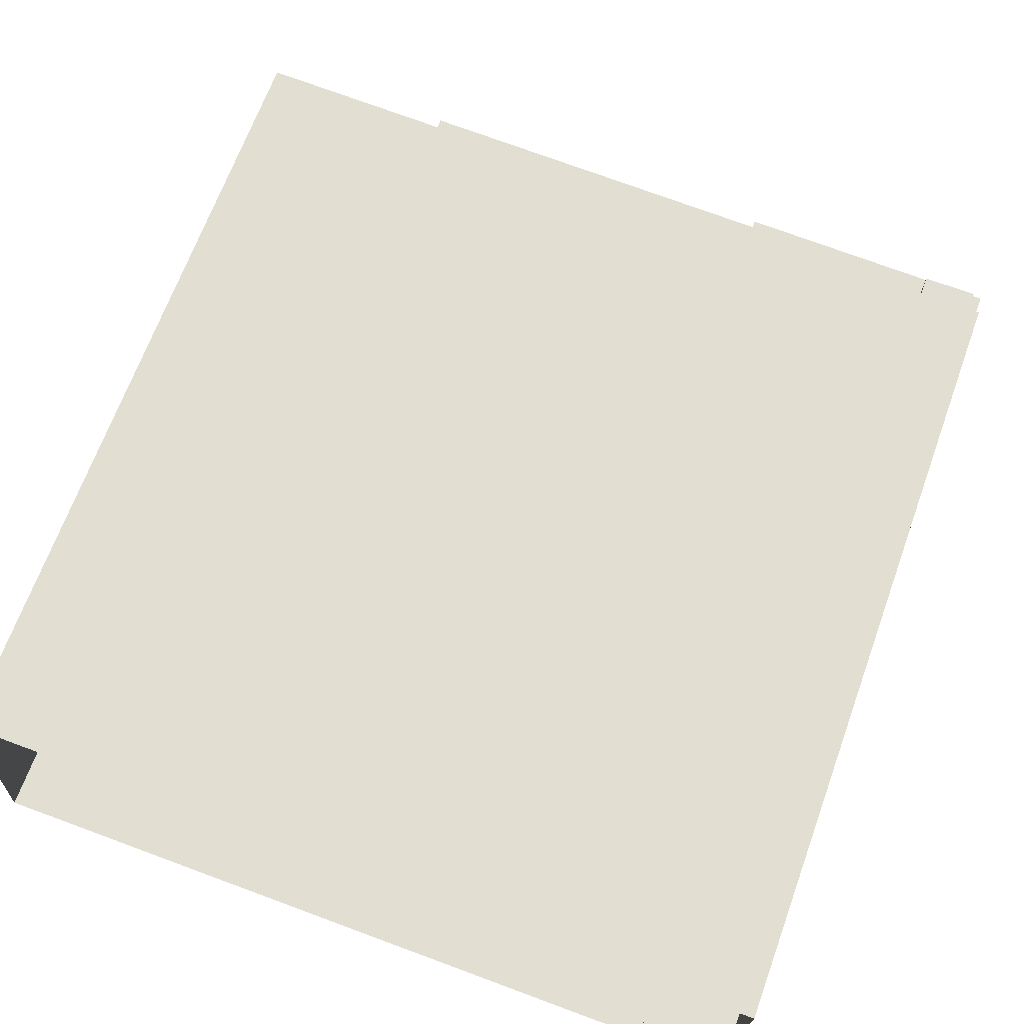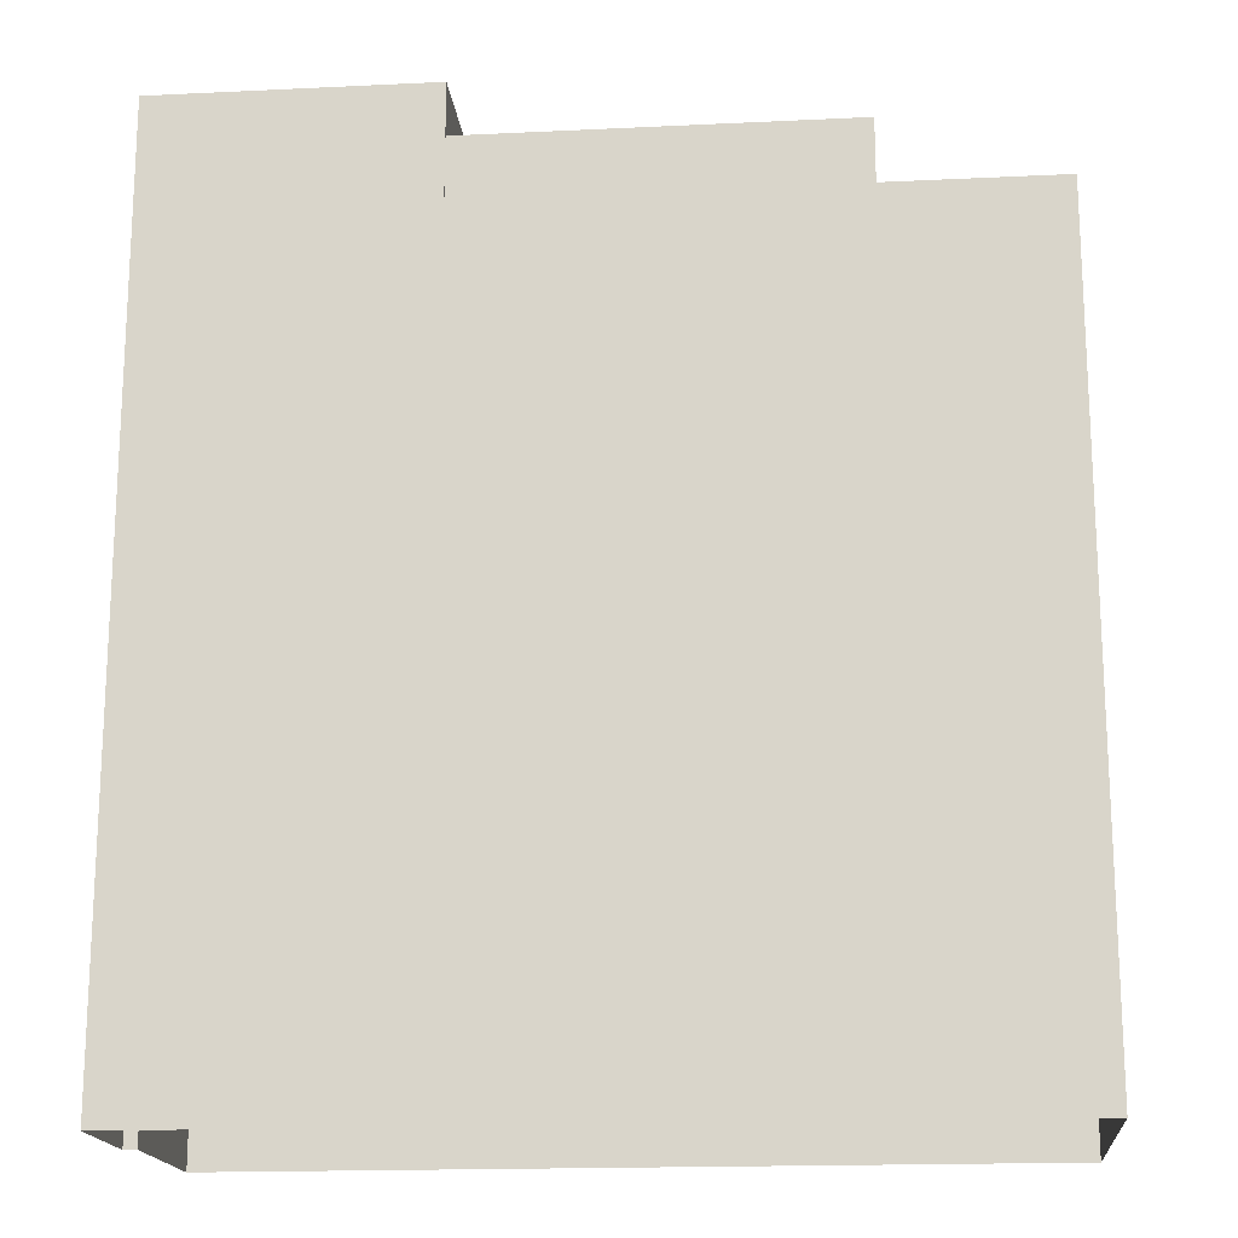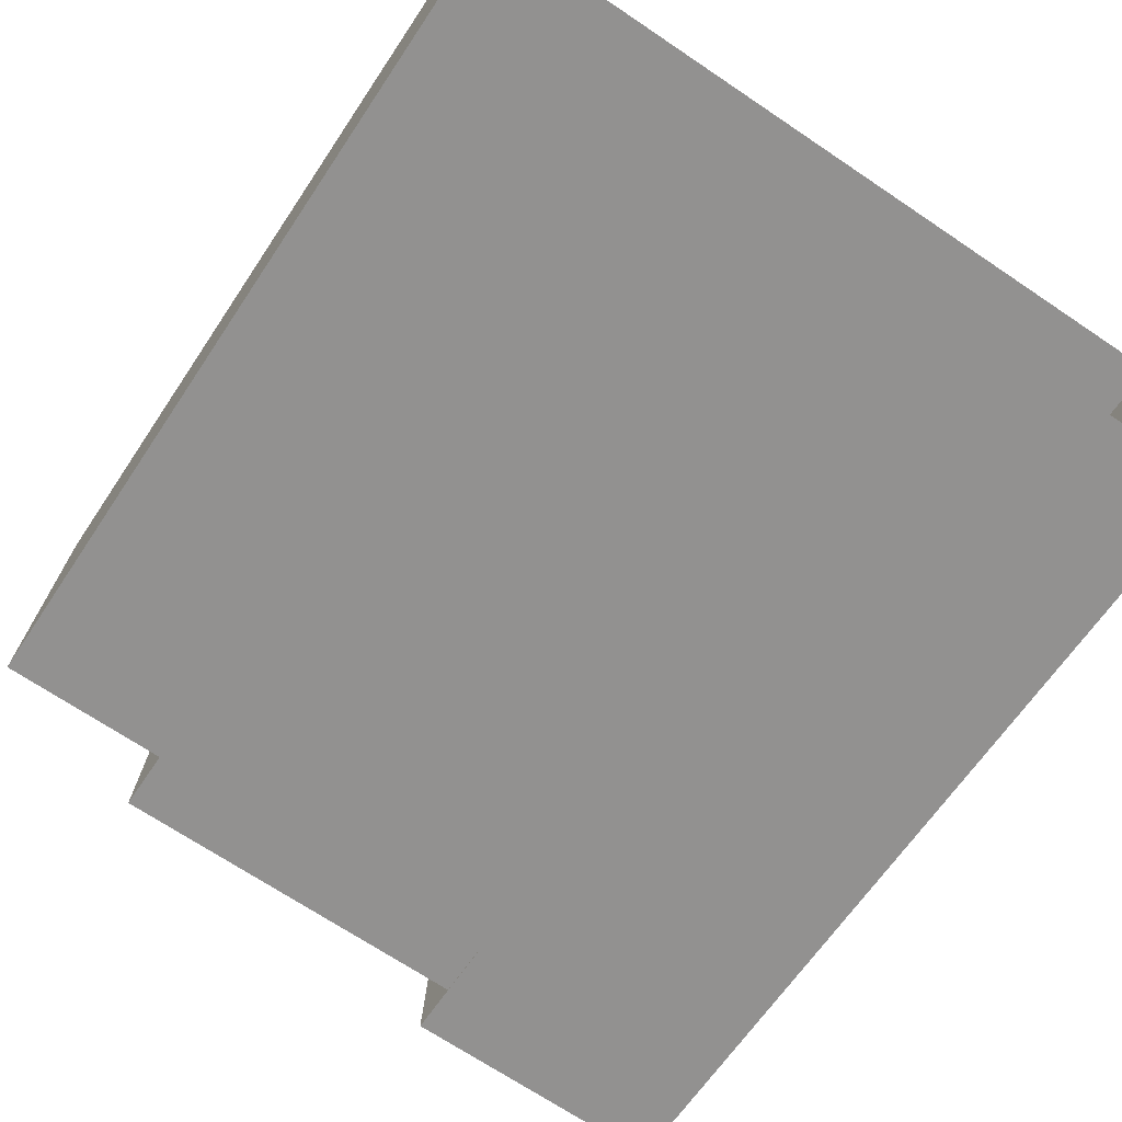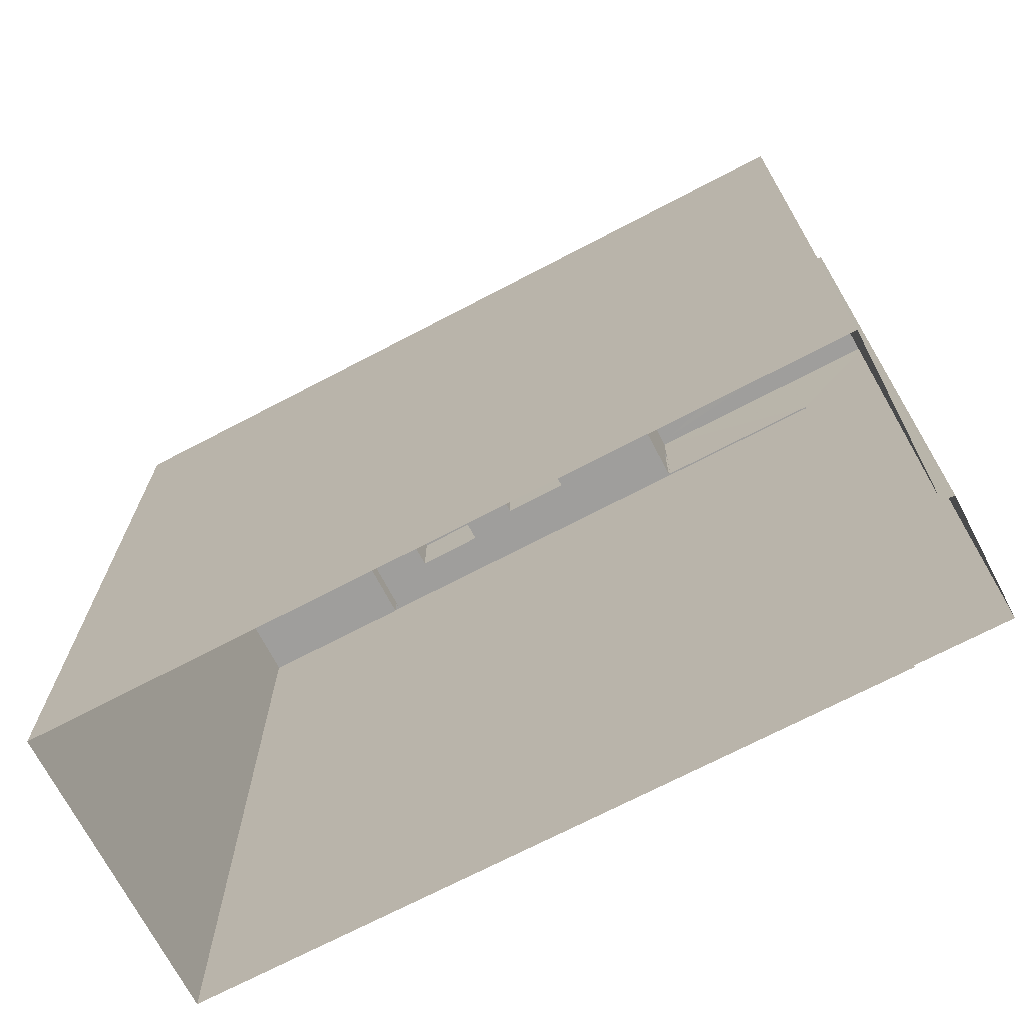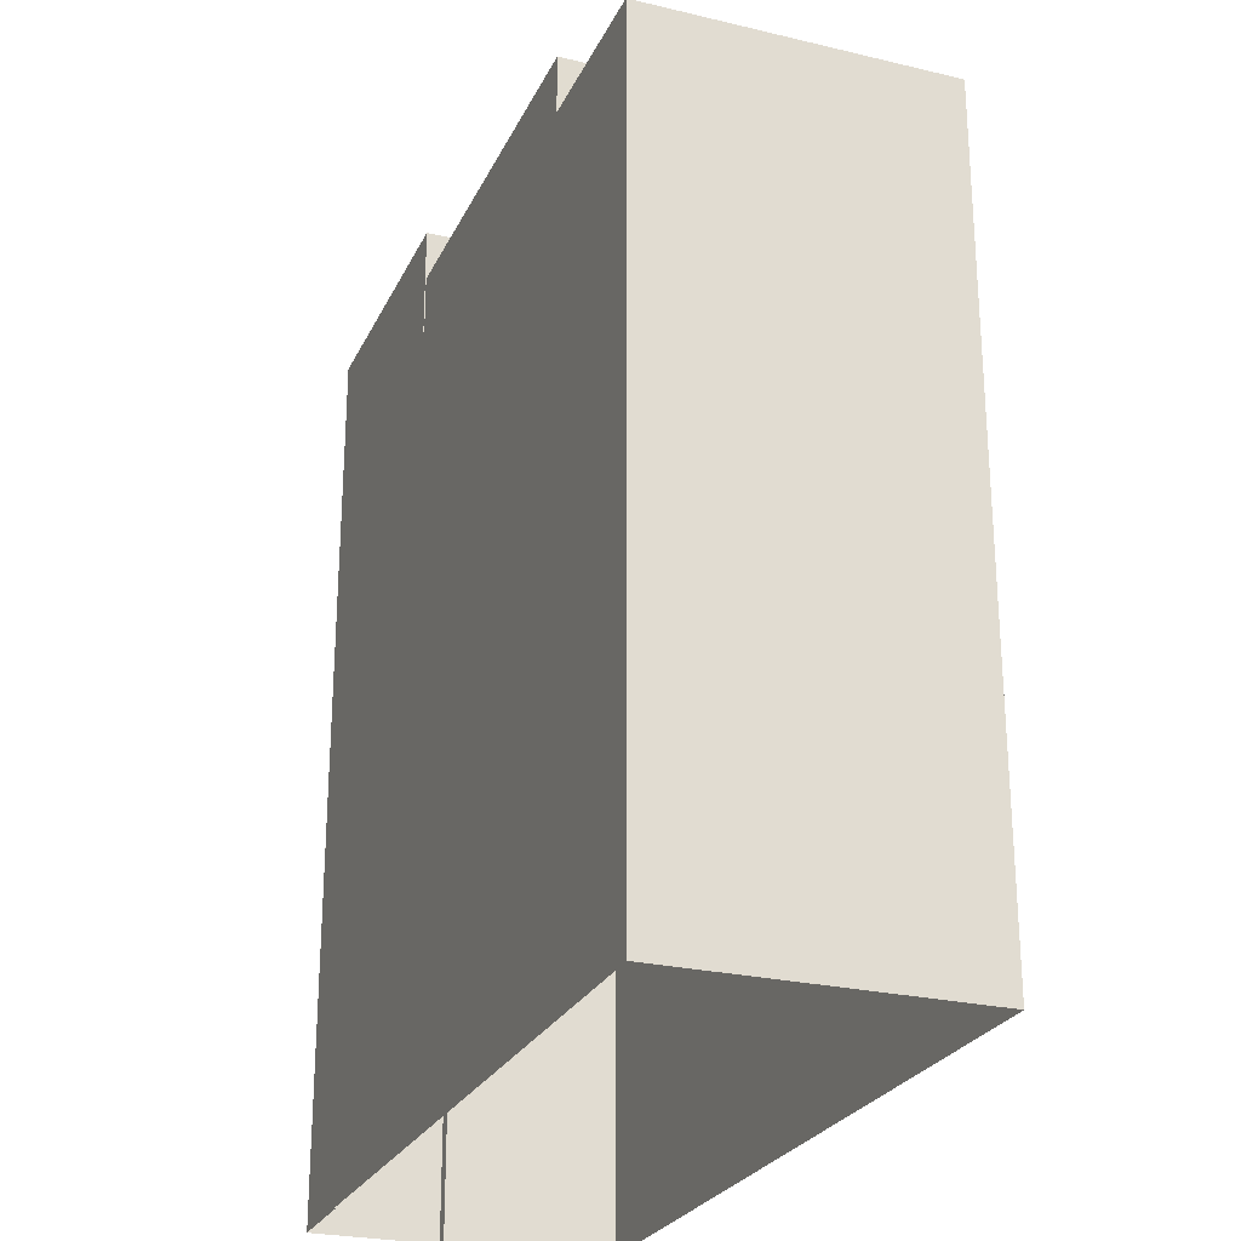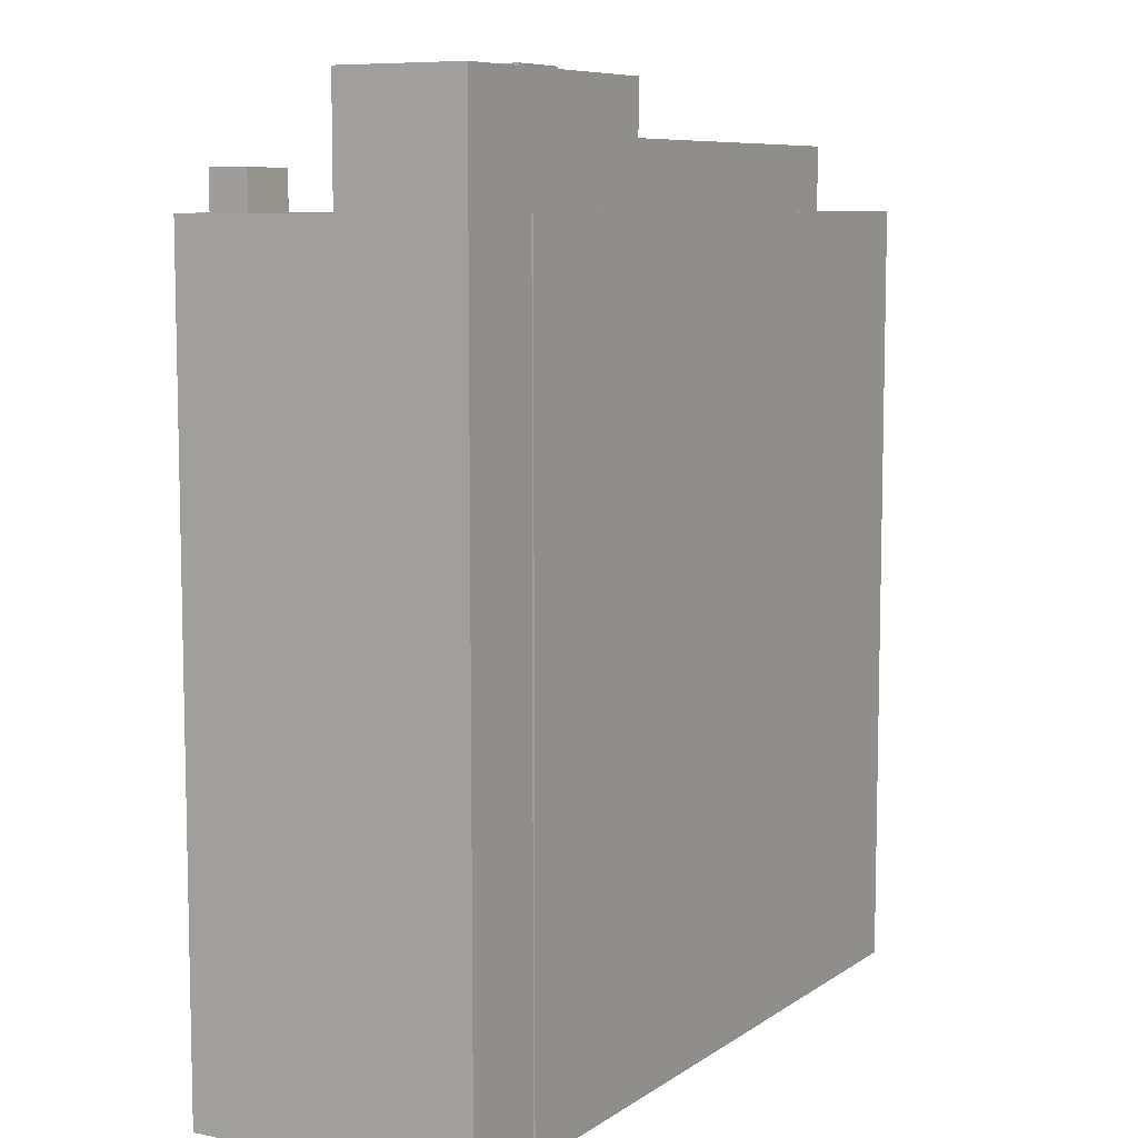
<metadata>
{"format":"obj","ext":"obj","renderer":"f3d","projection":"perspective","resolution":1024,"background":"white","views":[{"elev":67.3,"azim":-160.1,"up":"+Y"},{"elev":-17.4,"azim":8.5,"up":"+Z"},{"elev":-64.7,"azim":146.3,"up":"+Y"},{"elev":-71.0,"azim":-149.3,"up":"+Z"},{"elev":-25.6,"azim":72.2,"up":"+Z"},{"elev":8.0,"azim":-57.1,"up":"+Z"}]}
</metadata>
<code>
v -1.145e+04 -3.794e+04 26.79
v -1.148e+04 -3.794e+04 26.78
v -1.145e+04 -3.793e+04 26.79
v -1.148e+04 -3.793e+04 26.78
v -1.148e+04 -3.794e+04 26.78
v -1.148e+04 -3.794e+04 26.78
v -1.148e+04 -3.794e+04 26.78
v -1.148e+04 -3.794e+04 26.78
v -1.147e+04 -3.794e+04 61.4
v -1.147e+04 -3.794e+04 61.4
v -1.147e+04 -3.794e+04 61.4
v -1.147e+04 -3.794e+04 61.4
v -1.146e+04 -3.794e+04 58.78
v -1.146e+04 -3.794e+04 58.78
v -1.146e+04 -3.794e+04 58.78
v -1.146e+04 -3.794e+04 58.78
v -1.147e+04 -3.794e+04 58.78
v -1.146e+04 -3.794e+04 58.78
v -1.147e+04 -3.794e+04 58.78
v -1.146e+04 -3.794e+04 58.78
v -1.148e+04 -3.794e+04 58.78
v -1.147e+04 -3.794e+04 58.78
v -1.146e+04 -3.794e+04 58.78
v -1.145e+04 -3.794e+04 58.78
v -1.145e+04 -3.793e+04 58.78
v -1.146e+04 -3.794e+04 58.78
v -1.148e+04 -3.794e+04 58.78
v -1.147e+04 -3.794e+04 58.78
v -1.146e+04 -3.793e+04 58.78
v -1.146e+04 -3.794e+04 58.78
v -1.147e+04 -3.794e+04 58.78
v -1.147e+04 -3.794e+04 58.78
v -1.146e+04 -3.794e+04 58.78
v -1.146e+04 -3.794e+04 58.78
v -1.148e+04 -3.793e+04 58.78
v -1.145e+04 -3.793e+04 58.78
v -1.147e+04 -3.793e+04 58.78
v -1.148e+04 -3.793e+04 58.78
v -1.148e+04 -3.793e+04 58.78
v -1.145e+04 -3.793e+04 58.78
v -1.145e+04 -3.793e+04 58.78
v -1.145e+04 -3.793e+04 58.78
v -1.148e+04 -3.793e+04 58.78
v -1.148e+04 -3.794e+04 58.78
v -1.148e+04 -3.794e+04 58.78
v -1.148e+04 -3.793e+04 58.78
v -1.145e+04 -3.794e+04 58.78
v -1.145e+04 -3.794e+04 58.78
v -1.145e+04 -3.793e+04 58.78
v -1.148e+04 -3.793e+04 58.78
v -1.147e+04 -3.793e+04 58.78
v -1.148e+04 -3.793e+04 58.78
v -1.148e+04 -3.793e+04 58.78
v -1.148e+04 -3.793e+04 58.78
v -1.145e+04 -3.793e+04 58.78
v -1.148e+04 -3.794e+04 59.78
v -1.148e+04 -3.794e+04 59.78
v -1.147e+04 -3.794e+04 59.78
v -1.148e+04 -3.793e+04 59.78
v -1.148e+04 -3.794e+04 59.78
v -1.148e+04 -3.793e+04 59.78
v -1.145e+04 -3.794e+04 59.78
v -1.148e+04 -3.794e+04 59.78
v -1.145e+04 -3.793e+04 59.78
v -1.145e+04 -3.793e+04 59.78
v -1.148e+04 -3.793e+04 59.78
v -1.147e+04 -3.794e+04 59.78
v -1.145e+04 -3.794e+04 59.78
v -1.148e+04 -3.793e+04 59.78
v -1.148e+04 -3.793e+04 59.78
v -1.145e+04 -3.794e+04 59.78
v -1.145e+04 -3.794e+04 59.78
v -1.146e+04 -3.794e+04 61
v -1.146e+04 -3.794e+04 61
v -1.146e+04 -3.794e+04 61
v -1.146e+04 -3.794e+04 61
v -1.146e+04 -3.794e+04 61.44
v -1.146e+04 -3.794e+04 61.44
v -1.146e+04 -3.794e+04 61.44
v -1.146e+04 -3.793e+04 61.44
v -1.148e+04 -3.793e+04 62.41
v -1.148e+04 -3.794e+04 62.41
v -1.148e+04 -3.793e+04 62.41
v -1.145e+04 -3.793e+04 62.41
v -1.145e+04 -3.793e+04 62.41
v -1.145e+04 -3.794e+04 62.41
v -1.148e+04 -3.794e+04 62.41
v -1.145e+04 -3.794e+04 62.41
v -1.147e+04 -3.794e+04 62.41
v -1.147e+04 -3.794e+04 62.41
v -1.147e+04 -3.793e+04 60.21
v -1.145e+04 -3.793e+04 60.21
v -1.145e+04 -3.793e+04 60.21
v -1.147e+04 -3.793e+04 60.21
v -1.148e+04 -3.793e+04 61.33
v -1.148e+04 -3.793e+04 61.33
v -1.148e+04 -3.793e+04 61.33
v -1.148e+04 -3.793e+04 61.33
v -1.148e+04 -3.794e+04 64.57
v -1.148e+04 -3.794e+04 64.57
v -1.148e+04 -3.794e+04 64.57
v -1.147e+04 -3.794e+04 64.57
v -1.147e+04 -3.794e+04 64.57
v -1.147e+04 -3.794e+04 64.57
v -1.147e+04 -3.794e+04 64.57
v -1.148e+04 -3.794e+04 64.57
v -1.148e+04 -3.794e+04 63.57
v -1.148e+04 -3.794e+04 63.57
v -1.147e+04 -3.794e+04 63.57
v -1.147e+04 -3.794e+04 63.57
v -1.147e+04 -3.794e+04 63.57
v -1.148e+04 -3.794e+04 63.57
v -1.147e+04 -3.794e+04 63.57
v -1.147e+04 -3.794e+04 63.57
v -1.148e+04 -3.794e+04 63.57
v -1.148e+04 -3.794e+04 63.57
v -1.148e+04 -3.794e+04 64.8
v -1.147e+04 -3.794e+04 64.8
v -1.147e+04 -3.794e+04 64.8
v -1.148e+04 -3.794e+04 64.8
f 1 2 3
f 3 2 4
f 1 5 2
f 6 7 8
f 4 2 7
f 7 2 8
f 9 10 11
f 12 9 11
f 13 14 15
f 16 13 15
f 17 18 19
f 14 19 15
f 18 17 20
f 15 19 18
f 21 22 23
f 24 25 26
f 21 27 28
f 25 29 26
f 24 30 31
f 23 19 14
f 31 32 28
f 33 13 16
f 33 30 13
f 24 26 30
f 17 34 20
f 23 22 19
f 31 33 34
f 32 22 28
f 31 17 32
f 22 21 28
f 31 30 33
f 31 34 17
f 35 23 36
f 25 36 29
f 21 23 35
f 36 23 29
f 37 38 39
f 38 37 40
f 41 40 42
f 40 37 42
f 43 44 45
f 46 44 43
f 47 48 49
f 49 48 41
f 43 45 50
f 50 49 51
f 39 52 53
f 37 39 54
f 55 41 42
f 54 43 50
f 39 53 54
f 51 49 55
f 37 50 51
f 55 49 41
f 37 54 50
f 56 57 58
f 59 60 61
f 57 62 58
f 61 60 63
f 59 64 65
f 64 62 65
f 61 63 66
f 67 58 68
f 59 69 70
f 59 61 69
f 59 70 64
f 71 68 72
f 72 62 64
f 58 62 68
f 68 62 72
f 73 74 75
f 73 76 74
f 77 78 79
f 80 77 79
f 81 82 83
f 84 85 81
f 85 84 86
f 83 82 87
f 86 88 89
f 89 88 90
f 81 83 84
f 84 88 86
f 91 92 93
f 91 94 92
f 95 96 97
f 95 98 96
f 99 100 101
f 102 103 104
f 105 102 104
f 104 103 100
f 106 100 99
f 104 100 106
f 107 108 109
f 110 109 111
f 112 108 107
f 109 108 111
f 113 114 110
f 114 115 116
f 116 115 112
f 112 115 108
f 110 111 113
f 114 113 115
f 99 101 102
f 105 99 102
f 117 118 119
f 117 120 118
f 12 17 19
f 12 11 17
f 17 10 32
f 17 11 10
f 32 10 9
f 22 32 9
f 9 12 19
f 22 9 19
f 38 70 39
f 70 69 39
f 69 52 39
f 44 46 66
f 63 44 66
f 70 38 40
f 64 70 40
f 48 72 41
f 41 64 40
f 41 72 64
f 71 72 48
f 47 71 48
f 59 3 4
f 59 65 3
f 65 1 3
f 65 62 1
f 1 57 5
f 1 62 57
f 56 5 57
f 56 2 5
f 7 59 4
f 7 60 59
f 33 16 74
f 16 15 75
f 74 16 75
f 33 76 34
f 33 74 76
f 18 20 73
f 20 34 76
f 20 76 73
f 73 75 15
f 18 73 15
f 80 26 29
f 80 79 26
f 26 78 30
f 26 79 78
f 13 78 77
f 30 78 13
f 77 23 14
f 13 77 14
f 77 80 29
f 23 77 29
f 88 84 25
f 88 25 24
f 84 36 25
f 47 49 71
f 49 85 71
f 71 86 68
f 71 85 86
f 89 68 86
f 89 67 68
f 83 36 84
f 83 35 36
f 35 83 21
f 83 87 21
f 87 27 21
f 45 81 50
f 45 82 81
f 90 88 24
f 31 90 24
f 49 50 81
f 85 49 81
f 93 92 55
f 42 93 55
f 55 94 51
f 55 92 94
f 51 91 37
f 51 94 91
f 91 93 42
f 37 91 42
f 97 96 43
f 54 97 43
f 46 43 66
f 61 66 98
f 98 66 96
f 66 43 96
f 53 69 95
f 95 69 98
f 53 52 69
f 98 69 61
f 95 97 54
f 53 95 54
f 7 6 60
f 28 27 87
f 87 103 28
f 6 100 60
f 100 103 87
f 45 44 63
f 45 63 82
f 100 87 82
f 60 100 63
f 100 82 63
f 8 56 101
f 101 56 102
f 8 2 56
f 102 56 58
f 8 100 6
f 8 101 100
f 31 28 90
f 89 58 67
f 58 89 102
f 28 103 90
f 103 102 90
f 90 102 89
f 107 106 112
f 112 99 116
f 112 106 99
f 106 107 109
f 104 106 109
f 114 105 110
f 110 104 109
f 110 105 104
f 99 114 116
f 99 105 114
f 113 119 118
f 113 111 119
f 120 113 118
f 120 115 113
f 117 115 120
f 117 108 115
f 111 108 117
f 119 111 117

</code>
